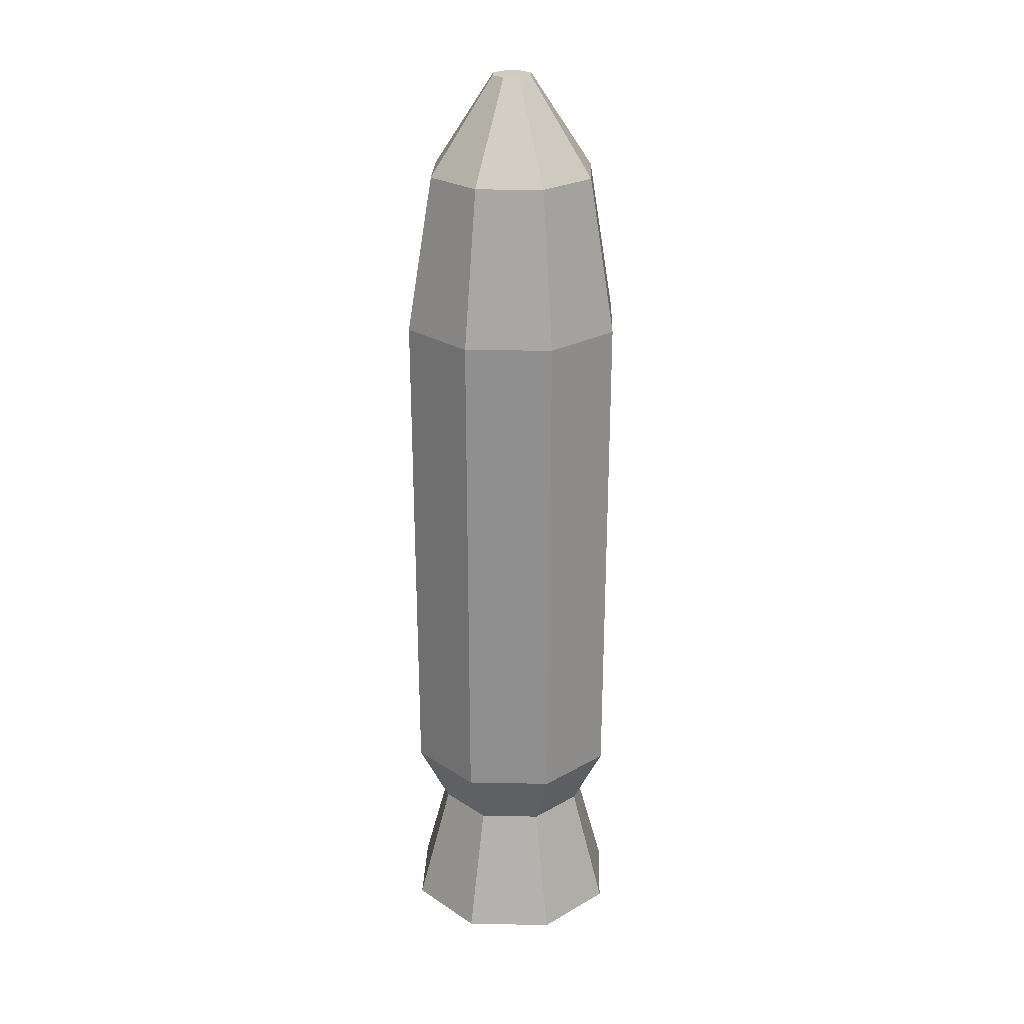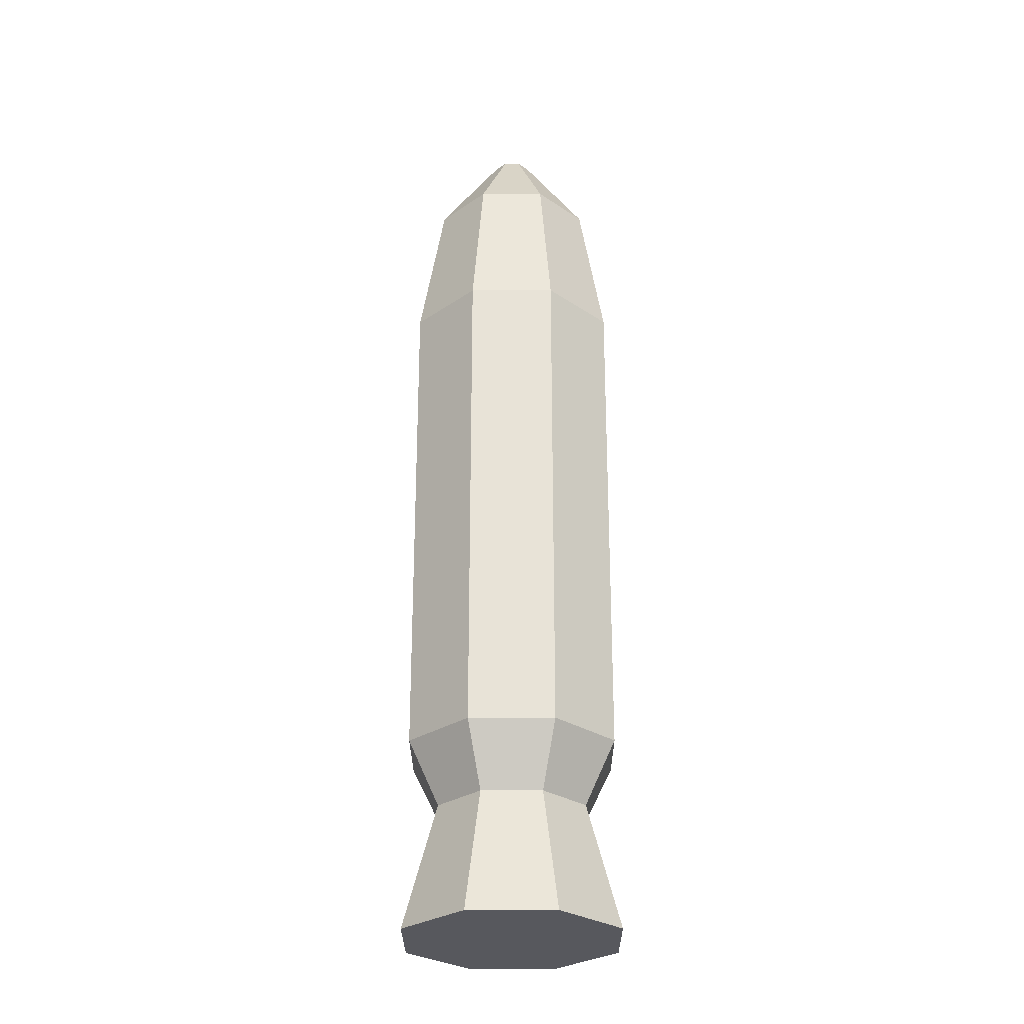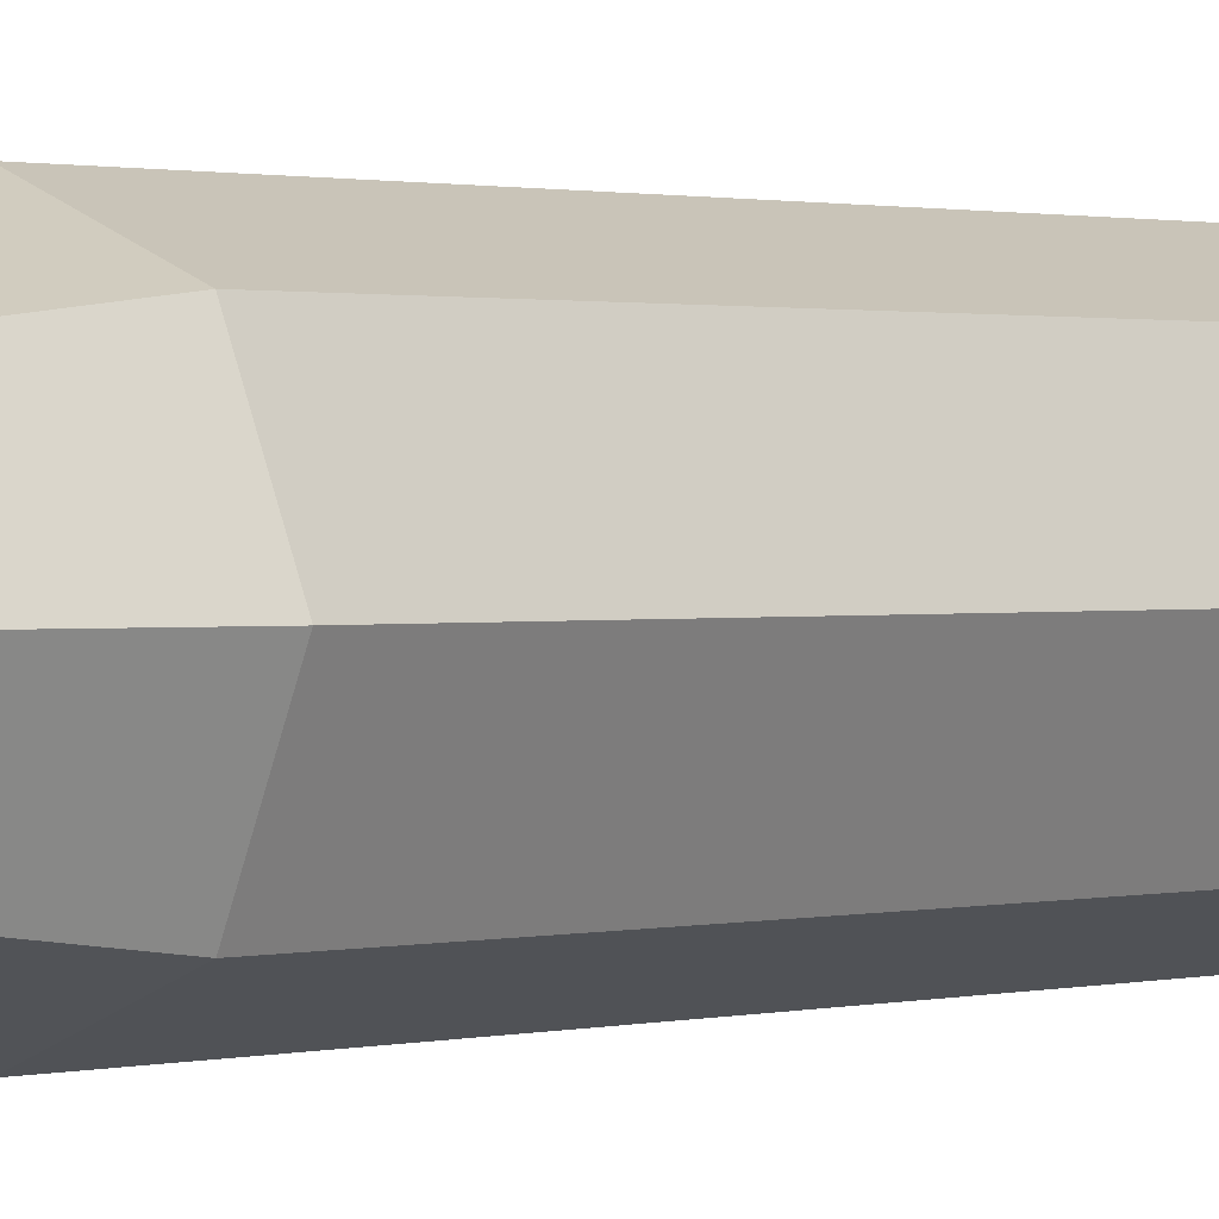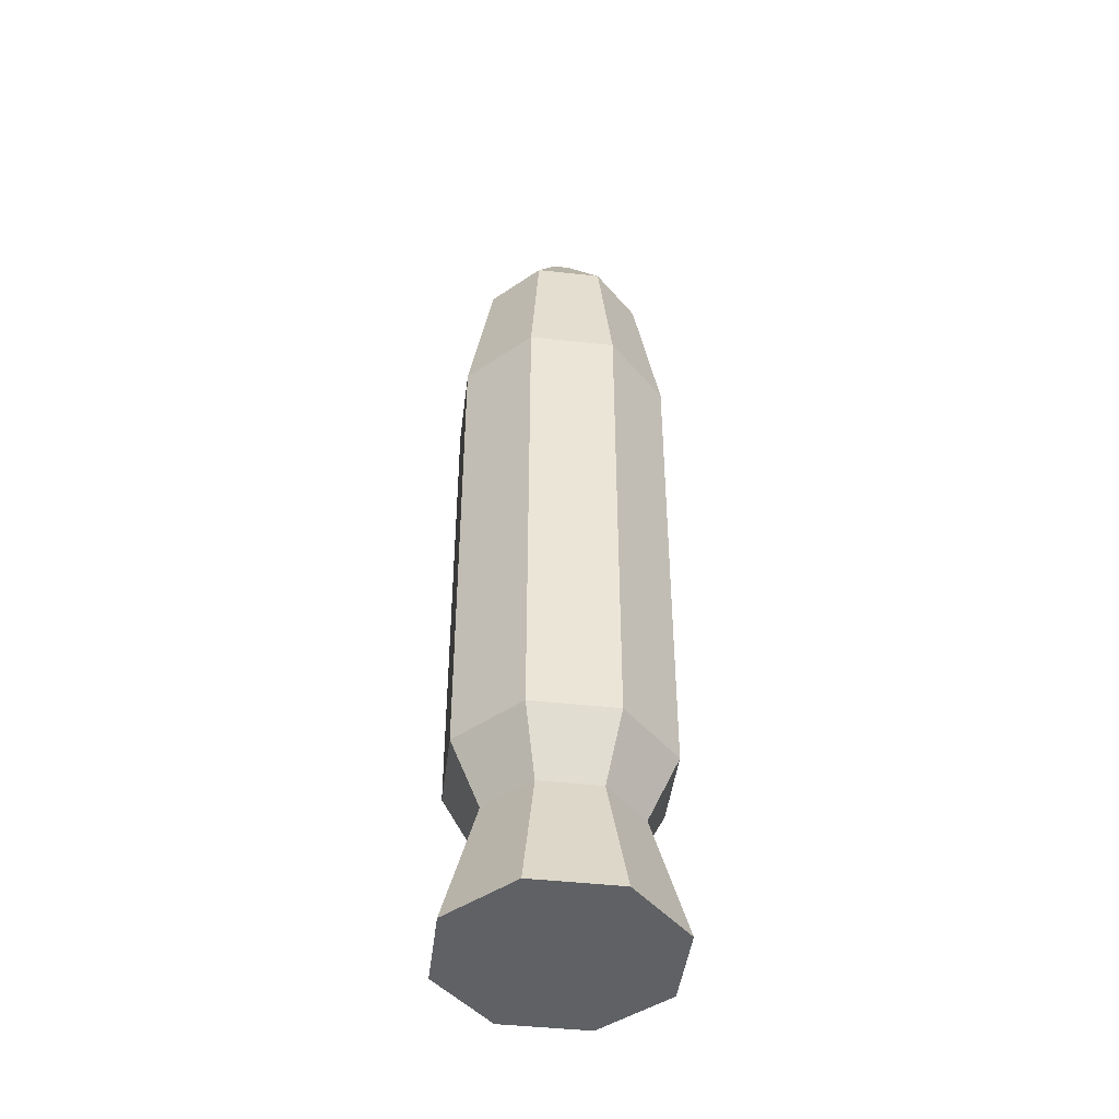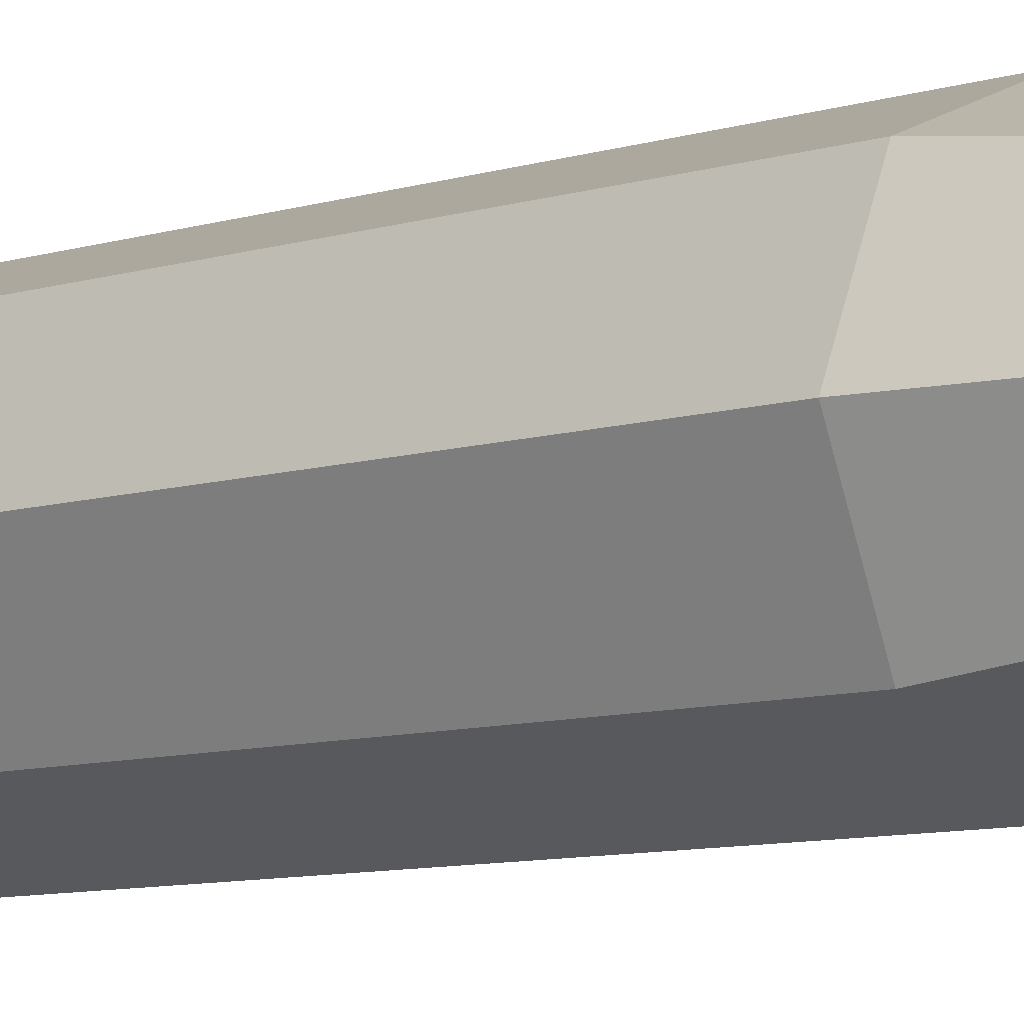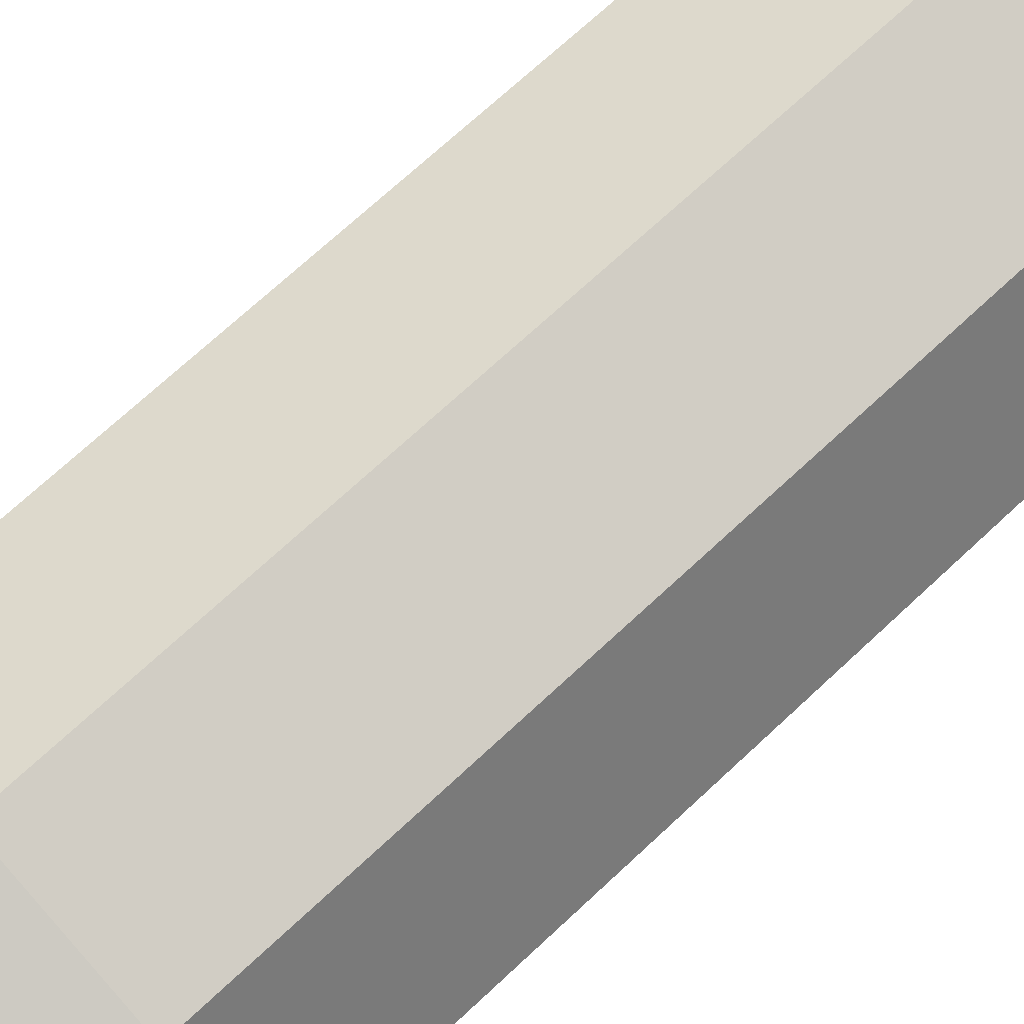
<metadata>
{"format":"obj","ext":"obj","renderer":"f3d","projection":"perspective","resolution":1024,"background":"white","views":[{"elev":24.2,"azim":-110.6,"up":"+Z"},{"elev":-28.9,"azim":-22.3,"up":"+Z"},{"elev":0.9,"azim":43.1,"up":"+Y"},{"elev":-45.9,"azim":105.3,"up":"+Z"},{"elev":-7.9,"azim":-47.1,"up":"+Y"},{"elev":63.8,"azim":45.5,"up":"+Y"}]}
</metadata>
<code>
g Tech_Missile_Tech_Missile_Mesh
v 0 0.06475 1.639
v 0 0.36 -1.361
v -0.04579 0.04579 1.639
v -0.2546 0.2546 -1.361
v -0.06475 1e-06 1.639
v -0.36 -1e-06 -1.361
v -0.04579 -0.04578 1.639
v -0.2546 -0.2546 -1.361
v 0 -0.06475 1.639
v 0 -0.36 -1.361
v 0.04579 -0.04578 1.639
v 0.2546 -0.2546 -1.361
v 0.06475 1e-06 1.639
v 0.36 -1e-06 -1.361
v 0.04579 0.04579 1.639
v 0.2546 0.2546 -1.361
v 0 0.351 -0.7595
v -0.2482 0.2482 -0.7595
v -0.351 -1e-06 -0.7595
v -0.2482 -0.2482 -0.7595
v 0 -0.351 -0.7595
v 0.2482 -0.2482 -0.7595
v 0.351 -1e-06 -0.7595
v 0.2482 0.2482 -0.7595
v -0.1929 0.1929 1.335
v -0.2728 1e-06 1.335
v -0.1929 -0.1929 1.335
v 0 -0.2728 1.335
v 0.1929 -0.1929 1.335
v 0.2728 1e-06 1.335
v 0.1929 0.1929 1.335
v 0 0.2728 1.335
v -0.2524 0.2524 0.8434
v -0.3569 0 0.8434
v -0.2524 -0.2524 0.8434
v 0 -0.3569 0.8434
v 0.2524 -0.2524 0.8434
v 0.3569 0 0.8434
v 0.2524 0.2524 0.8434
v 0 0.3569 0.8434
v 0 0.2501 -0.9599
v -0.1768 0.1768 -0.9599
v -0.2501 -1e-06 -0.9599
v -0.1768 -0.1768 -0.9599
v 0 -0.2501 -0.9599
v 0.1768 -0.1768 -0.9599
v 0.2501 -1e-06 -0.9599
v 0.1768 0.1768 -0.9599
f 41 2 4 42
f 42 4 6 43
f 43 6 8 44
f 44 8 10 45
f 45 10 12 46
f 46 12 14 47
f 4 2 16 14 12 10 8 6
f 48 16 2 41
f 47 14 16 48
f 1 3 5 7 9 11 13 15
f 40 17 18 33
f 33 18 19 34
f 34 19 20 35
f 35 20 21 36
f 36 21 22 37
f 37 22 23 38
f 39 24 17 40
f 38 23 24 39
f 1 32 25 3
f 3 25 26 5
f 5 26 27 7
f 7 27 28 9
f 9 28 29 11
f 11 29 30 13
f 15 31 32 1
f 13 30 31 15
f 32 40 33 25
f 25 33 34 26
f 26 34 35 27
f 27 35 36 28
f 28 36 37 29
f 29 37 38 30
f 31 39 40 32
f 30 38 39 31
f 17 41 42 18
f 18 42 43 19
f 19 43 44 20
f 20 44 45 21
f 21 45 46 22
f 22 46 47 23
f 24 48 41 17
f 23 47 48 24

</code>
